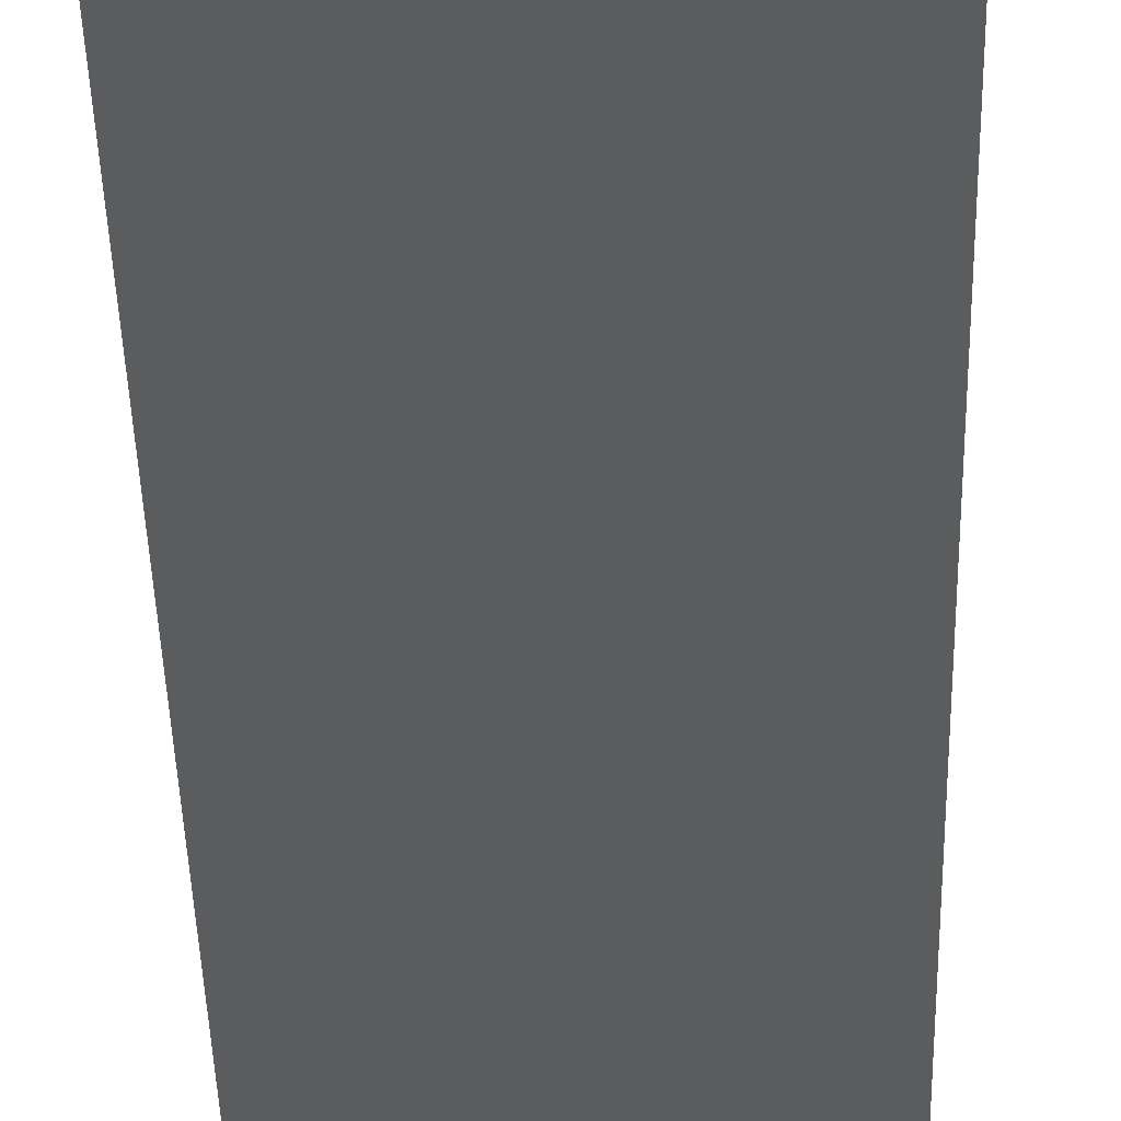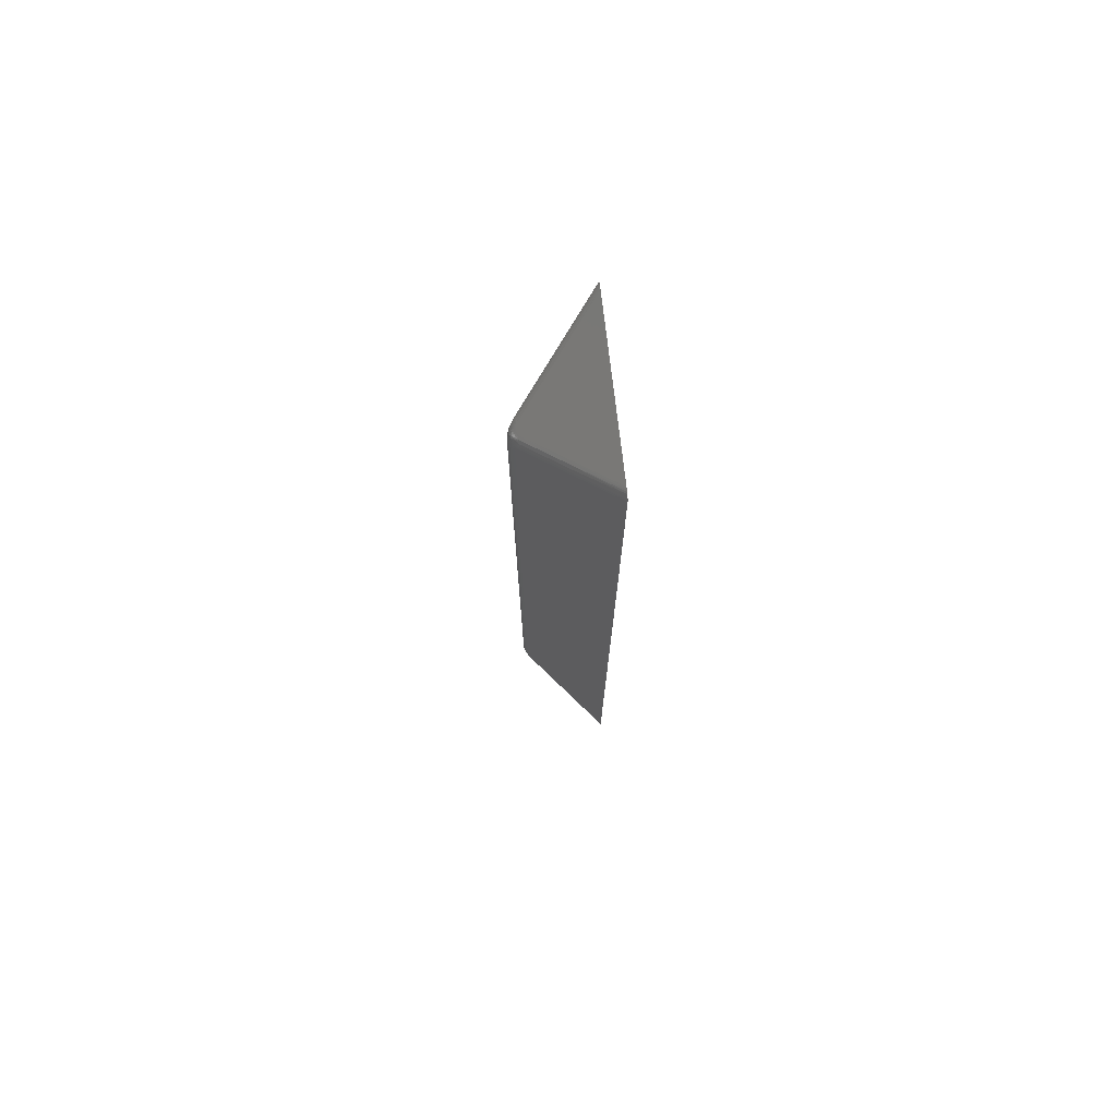
<metadata>
{"format":"stl","ext":"stl","renderer":"f3d","projection":"perspective","resolution":1024,"background":"white","views":[{"elev":-28.5,"azim":1.0,"up":"+Z"},{"elev":75.2,"azim":83.3,"up":"+Y"}]}
</metadata>
<code>
# stl→obj: 370 verts, 736 faces
v 1.225 -13.85 3.542
v 1.267 -13.87 3.526
v 1.259 -13.86 3.537
v 1.285 -13.86 3.54
v 1.286 -13.85 3.554
v 1.308 -13.85 3.551
v 1.318 -13.83 3.565
v 1.333 -13.84 3.557
v 1.353 -13.83 3.57
v 1.36 -13.84 3.56
v 1.388 -13.83 3.568
v 1.387 -13.84 3.557
v 1.412 -13.85 3.551
v 1.421 -13.84 3.559
v 1.435 -13.86 3.54
v 1.451 -13.85 3.544
v 1.453 -13.87 3.526
v 1.489 -13.84 3.546
v 1.495 -13.85 3.542
v 1.496 -13.82 3.559
v 1.535 -13.81 3.548
v 1.498 -13.8 3.571
v 1.537 -13.77 3.566
v 1.497 -13.75 3.593
v 1.533 -13.72 3.58
v 1.492 -13.71 3.608
v 1.529 -13.67 3.589
v 1.492 -13.67 3.617
v 1.526 -13.62 3.594
v 1.495 -13.61 3.621
v 1.498 -13.58 3.621
v 1.46 -13.61 3.643
v 1.464 -13.58 3.644
v 1.423 -13.61 3.658
v 1.427 -13.58 3.66
v 1.387 -13.61 3.666
v 1.389 -13.58 3.669
v 1.353 -13.61 3.667
v 1.353 -13.58 3.671
v 1.319 -13.61 3.663
v 1.316 -13.58 3.666
v 1.283 -13.61 3.652
v 1.278 -13.58 3.654
v 1.246 -13.61 3.635
v 1.242 -13.58 3.635
v 1.218 -13.62 3.616
v 1.216 -13.59 3.615
v 1.206 -13.62 3.605
v 1.194 -13.62 3.594
v 1.191 -13.67 3.589
v 1.165 -13.68 3.565
v 1.147 -13.73 3.546
v 1.126 -13.73 3.526
v 1.152 -13.78 3.542
v 1.568 -13.78 3.542
v 1.573 -13.73 3.546
v 1.594 -13.73 3.526
v 1.555 -13.68 3.565
v 1.508 -13.55 3.612
v 1.502 -13.55 3.618
v 1.469 -13.55 3.643
v 1.432 -13.55 3.661
v 1.392 -13.55 3.672
v 1.352 -13.55 3.674
v 1.312 -13.55 3.669
v 1.273 -13.55 3.655
v 1.237 -13.55 3.634
v 1.212 -13.55 3.612
v 1.501 -13.48 3.619
v 1.479 -13.5 3.638
v 1.46 -13.48 3.65
v 1.44 -13.5 3.66
v 1.412 -13.48 3.67
v 1.396 -13.5 3.674
v 1.36 -13.48 3.677
v 1.351 -13.5 3.677
v 1.308 -13.48 3.67
v 1.306 -13.5 3.67
v 1.26 -13.48 3.65
v 1.264 -13.5 3.652
v 1.219 -13.48 3.619
v 1.227 -13.5 3.626
v 1.185 -13.81 3.548
v 1.183 -13.77 3.566
v 1.187 -13.72 3.58
v 1.218 -13.83 3.555
v 1.2 -13.81 3.558
v 1.199 -13.76 3.577
v 1.215 -13.76 3.588
v 1.219 -13.71 3.603
v 1.252 -13.7 3.622
v 1.252 -13.66 3.631
v 1.289 -13.66 3.647
v 1.282 -13.82 3.574
v 1.248 -13.83 3.558
v 1.245 -13.81 3.571
v 1.244 -13.79 3.585
v 1.214 -13.8 3.567
v 1.248 -13.75 3.607
v 1.281 -13.8 3.589
v 1.318 -13.79 3.6
v 1.317 -13.81 3.585
v 1.353 -13.78 3.605
v 1.353 -13.81 3.59
v 1.388 -13.79 3.603
v 1.388 -13.81 3.588
v 1.424 -13.79 3.594
v 1.424 -13.82 3.579
v 1.461 -13.81 3.579
v 1.459 -13.83 3.564
v 1.283 -13.78 3.603
v 1.319 -13.77 3.614
v 1.353 -13.76 3.619
v 1.387 -13.77 3.617
v 1.422 -13.77 3.608
v 1.46 -13.78 3.593
v 1.287 -13.74 3.624
v 1.322 -13.73 3.634
v 1.354 -13.73 3.638
v 1.385 -13.73 3.636
v 1.419 -13.73 3.629
v 1.456 -13.74 3.615
v 1.29 -13.7 3.638
v 1.323 -13.69 3.647
v 1.354 -13.69 3.651
v 1.385 -13.69 3.649
v 1.417 -13.7 3.642
v 1.452 -13.7 3.629
v 1.322 -13.66 3.656
v 1.22 -13.67 3.612
v 1.205 -13.67 3.601
v 1.354 -13.66 3.66
v 1.385 -13.66 3.658
v 1.418 -13.66 3.651
v 1.453 -13.66 3.638
v 1.203 -13.72 3.592
v 2.579 -15 2.4
v 2.069 -14.42 2.968
v 2.609 -15 2.4
v 2.637 -14.99 2.4
v 2.662 -14.98 2.4
v 2.108 -14.39 2.974
v 2.142 -14.35 2.968
v 2.718 -14.89 2.4
v 2.72 -14.86 2.4
v 2.682 -14.96 2.4
v 2.698 -14.94 2.4
v 2.71 -14.92 2.4
v 1.508 -1.447 3.612
v 1.493 -1.496 3.626
v 1.501 -1.521 3.619
v 1.456 -1.497 3.652
v 1.46 -1.521 3.65
v 1.414 -1.497 3.67
v 1.412 -1.521 3.67
v 1.369 -1.497 3.677
v 1.36 -1.521 3.677
v 1.324 -1.497 3.674
v 1.308 -1.521 3.67
v 1.28 -1.497 3.66
v 1.26 -1.521 3.65
v 1.241 -1.497 3.638
v 1.219 -1.521 3.619
v 1.218 -1.448 3.618
v 1.212 -1.447 3.612
v 1.222 -1.415 3.621
v 1.194 -1.378 3.594
v 1.225 -1.386 3.621
v 1.228 -1.335 3.617
v 1.267 -1.34 3.638
v 1.268 -1.299 3.629
v 1.303 -1.304 3.642
v 1.301 -1.268 3.629
v 1.335 -1.272 3.636
v 1.333 -1.235 3.617
v 1.367 -1.236 3.619
v 1.367 -1.216 3.605
v 1.402 -1.211 3.6
v 1.403 -1.19 3.585
v 1.438 -1.18 3.574
v 1.434 -1.154 3.554
v 1.461 -1.138 3.537
v 1.435 -1.14 3.54
v 1.453 -1.126 3.526
v 1.495 -1.152 3.542
v 1.472 -1.165 3.558
v 1.475 -1.187 3.571
v 1.439 -1.201 3.589
v 1.437 -1.224 3.603
v 1.401 -1.233 3.614
v 1.398 -1.271 3.634
v 1.366 -1.273 3.638
v 1.366 -1.308 3.651
v 1.335 -1.307 3.649
v 1.335 -1.344 3.658
v 1.302 -1.343 3.651
v 1.297 -1.39 3.658
v 1.26 -1.389 3.643
v 1.256 -1.418 3.644
v 1.526 -1.378 3.594
v 1.504 -1.414 3.615
v 1.483 -1.45 3.634
v 1.555 -1.317 3.565
v 1.529 -1.326 3.589
v 1.514 -1.382 3.605
v 1.502 -1.384 3.616
v 1.478 -1.417 3.635
v 1.474 -1.388 3.635
v 1.442 -1.418 3.654
v 1.437 -1.389 3.652
v 1.404 -1.418 3.666
v 1.401 -1.389 3.663
v 1.367 -1.418 3.671
v 1.367 -1.389 3.667
v 1.331 -1.418 3.669
v 1.333 -1.389 3.666
v 1.293 -1.418 3.66
v 1.573 -1.269 3.546
v 1.594 -1.267 3.526
v 1.568 -1.225 3.542
v 1.535 -1.185 3.548
v 1.537 -1.233 3.566
v 1.533 -1.279 3.58
v 1.502 -1.174 3.555
v 1.52 -1.191 3.558
v 1.521 -1.238 3.577
v 1.505 -1.244 3.588
v 1.501 -1.288 3.603
v 1.468 -1.296 3.622
v 1.468 -1.338 3.631
v 1.431 -1.342 3.647
v 1.412 -1.151 3.551
v 1.402 -1.165 3.565
v 1.367 -1.195 3.59
v 1.332 -1.214 3.603
v 1.298 -1.228 3.608
v 1.264 -1.259 3.615
v 1.228 -1.291 3.608
v 1.191 -1.326 3.589
v 1.165 -1.317 3.565
v 1.187 -1.279 3.58
v 1.147 -1.269 3.546
v 1.152 -1.225 3.542
v 1.126 -1.267 3.526
v 1.387 -1.157 3.557
v 1.367 -1.17 3.57
v 1.332 -1.193 3.588
v 1.296 -1.206 3.594
v 1.26 -1.216 3.593
v 1.223 -1.246 3.593
v 1.36 -1.16 3.56
v 1.332 -1.168 3.568
v 1.296 -1.185 3.579
v 1.259 -1.193 3.579
v 1.222 -1.2 3.571
v 1.183 -1.233 3.566
v 1.333 -1.157 3.557
v 1.308 -1.151 3.551
v 1.299 -1.159 3.559
v 1.285 -1.14 3.54
v 1.269 -1.145 3.544
v 1.267 -1.126 3.526
v 1.231 -1.155 3.546
v 1.225 -1.152 3.542
v 1.224 -1.177 3.559
v 1.185 -1.185 3.548
v 1.476 -1.21 3.585
v 1.506 -1.197 3.567
v 1.472 -1.255 3.607
v 1.433 -1.265 3.624
v 1.43 -1.303 3.638
v 1.398 -1.344 3.656
v 1.5 -1.333 3.612
v 1.515 -1.33 3.601
v 1.447 -1.451 3.655
v 1.517 -1.284 3.592
v 1.397 -1.306 3.647
v 1.408 -1.451 3.669
v 1.368 -1.45 3.674
v 1.328 -1.451 3.672
v 1.288 -1.451 3.661
v 1.251 -1.45 3.643
v 1.366 -1.344 3.66
v 1.261 -1.171 3.564
v 2.72 -0.1414 2.4
v 2.142 -0.6511 2.968
v 2.718 -0.1107 2.4
v 2.71 -0.08284 2.4
v 2.698 -0.05845 2.4
v 2.108 -0.6117 2.974
v 2.069 -0.5778 2.968
v 2.609 -0.00242 2.4
v 2.579 0 2.4
v 2.682 -0.03789 2.4
v 2.662 -0.02153 2.4
v 2.637 -0.009638 2.4
v 0.1414 0 2.4
v 0.6511 -0.5778 2.968
v 0.1107 -0.00242 2.4
v 0.08284 -0.009638 2.4
v 0.05845 -0.02153 2.4
v 0.6117 -0.6117 2.974
v 0.5778 -0.6511 2.968
v 0.00242 -0.1107 2.4
v 1.043e-07 -0.1414 2.4
v 0.03789 -0.03789 2.4
v 0.02153 -0.05845 2.4
v 0.009638 -0.08284 2.4
v 1.46 -2.608 3.65
v 1.46 -3.695 3.65
v 1.46 -4.782 3.65
v 1.412 -4.782 3.67
v 1.412 -5.869 3.67
v 1.36 -5.869 3.677
v 1.36 -6.956 3.677
v 1.308 -6.956 3.67
v 1.308 -8.044 3.67
v 1.26 -8.044 3.65
v 1.26 -9.131 3.65
v 1.26 -10.22 3.65
v 1.26 -11.3 3.65
v 1.308 -10.22 3.67
v 1.308 -11.3 3.67
v 1.36 -10.22 3.677
v 1.36 -11.3 3.677
v 1.412 -10.22 3.67
v 1.412 -11.3 3.67
v 1.46 -10.22 3.65
v 1.46 -11.3 3.65
v 1.46 -12.39 3.65
v 1.412 -12.39 3.67
v 1.36 -12.39 3.677
v 1.308 -12.39 3.67
v 1.26 -12.39 3.65
v 1.412 -2.608 3.67
v 1.36 -2.608 3.677
v 1.308 -2.608 3.67
v 1.26 -2.608 3.65
v 1.26 -6.956 3.65
v 1.26 -5.869 3.65
v 1.26 -4.782 3.65
v 1.308 -4.782 3.67
v 1.308 -3.695 3.67
v 1.36 -3.695 3.677
v 1.46 -8.044 3.65
v 1.46 -9.131 3.65
v 1.412 -3.695 3.67
v 1.46 -5.869 3.65
v 1.46 -6.956 3.65
v 1.412 -8.044 3.67
v 1.412 -9.131 3.67
v 1.36 -9.131 3.677
v 1.412 -6.956 3.67
v 1.36 -4.782 3.677
v 1.308 -5.869 3.67
v 1.36 -8.044 3.677
v 1.308 -9.131 3.67
v 1.26 -3.695 3.65
v 1.043e-07 -14.86 2.4
v 0.5778 -14.35 2.968
v 0.00242 -14.89 2.4
v 0.009638 -14.92 2.4
v 0.02153 -14.94 2.4
v 0.6117 -14.39 2.974
v 0.6511 -14.42 2.968
v 0.1107 -15 2.4
v 0.1414 -15 2.4
v 0.03789 -14.96 2.4
v 0.05845 -14.98 2.4
v 0.08284 -14.99 2.4
f 1 2 3
f 3 2 4
f 3 4 5
f 5 4 6
f 5 6 7
f 7 6 8
f 7 8 9
f 9 8 10
f 9 10 11
f 11 10 12
f 11 12 13
f 11 13 14
f 14 13 15
f 14 15 16
f 16 15 17
f 16 17 18
f 18 17 19
f 18 19 20
f 20 19 21
f 20 21 22
f 22 21 23
f 22 23 24
f 24 23 25
f 24 25 26
f 26 25 27
f 26 27 28
f 28 27 29
f 28 29 30
f 30 29 31
f 30 31 32
f 32 31 33
f 32 33 34
f 34 33 35
f 34 35 36
f 36 35 37
f 36 37 38
f 38 37 39
f 38 39 40
f 40 39 41
f 40 41 42
f 42 41 43
f 42 43 44
f 44 43 45
f 44 45 46
f 46 45 47
f 46 47 48
f 48 47 49
f 48 49 50
f 50 49 51
f 50 51 52
f 52 51 53
f 52 53 54
f 21 55 23
f 23 55 25
f 25 55 56
f 56 55 57
f 56 57 58
f 29 27 58
f 58 27 25
f 58 25 56
f 29 59 31
f 31 59 60
f 31 60 33
f 33 60 61
f 33 61 35
f 35 61 62
f 35 62 37
f 37 62 63
f 37 63 39
f 39 63 64
f 39 64 41
f 41 64 65
f 41 65 43
f 43 65 66
f 43 66 45
f 45 66 67
f 45 67 47
f 47 67 68
f 47 68 49
f 59 69 60
f 60 69 70
f 60 70 61
f 61 70 62
f 69 71 70
f 70 71 72
f 70 72 62
f 62 72 63
f 71 73 72
f 72 73 74
f 72 74 63
f 63 74 64
f 73 75 74
f 74 75 76
f 74 76 64
f 64 76 65
f 75 77 76
f 76 77 78
f 76 78 65
f 65 78 66
f 77 79 78
f 78 79 80
f 78 80 66
f 66 80 67
f 79 81 80
f 80 81 82
f 80 82 67
f 67 82 68
f 81 68 82
f 83 84 54
f 54 84 85
f 54 85 52
f 52 85 50
f 1 86 83
f 83 86 87
f 83 87 88
f 88 87 89
f 88 89 90
f 90 89 91
f 90 91 92
f 92 91 93
f 92 93 42
f 42 93 40
f 5 94 3
f 3 94 95
f 3 95 1
f 1 95 96
f 1 96 86
f 86 96 97
f 86 97 98
f 98 97 99
f 98 99 89
f 89 99 91
f 96 95 100
f 100 95 94
f 100 94 101
f 101 94 102
f 101 102 103
f 103 102 104
f 103 104 105
f 105 104 106
f 105 106 107
f 107 106 108
f 107 108 109
f 109 108 110
f 109 110 20
f 20 110 18
f 94 5 102
f 102 5 7
f 102 7 104
f 104 7 9
f 104 9 106
f 106 9 11
f 106 11 108
f 108 11 14
f 108 14 110
f 110 14 16
f 110 16 18
f 97 96 111
f 111 96 100
f 111 100 112
f 112 100 101
f 112 101 113
f 113 101 103
f 113 103 114
f 114 103 105
f 114 105 115
f 115 105 107
f 115 107 116
f 116 107 109
f 116 109 22
f 22 109 20
f 99 97 117
f 117 97 111
f 117 111 118
f 118 111 112
f 118 112 119
f 119 112 113
f 119 113 120
f 120 113 114
f 120 114 121
f 121 114 115
f 121 115 122
f 122 115 116
f 122 116 24
f 24 116 22
f 91 99 123
f 123 99 117
f 123 117 124
f 124 117 118
f 124 118 125
f 125 118 119
f 125 119 126
f 126 119 120
f 126 120 127
f 127 120 121
f 127 121 128
f 128 121 122
f 128 122 26
f 26 122 24
f 91 123 93
f 93 123 129
f 93 129 40
f 40 129 38
f 129 123 124
f 92 42 44
f 92 44 130
f 130 44 46
f 130 46 131
f 131 46 48
f 131 48 50
f 129 124 132
f 132 124 125
f 132 125 133
f 133 125 126
f 133 126 134
f 134 126 127
f 134 127 135
f 135 127 128
f 135 128 28
f 28 128 26
f 36 38 132
f 132 38 129
f 36 132 133
f 34 36 133
f 34 133 134
f 32 34 134
f 32 134 135
f 30 32 135
f 30 135 28
f 92 130 90
f 90 130 136
f 90 136 88
f 88 136 84
f 88 84 83
f 136 130 131
f 87 86 98
f 98 89 87
f 50 85 131
f 131 85 136
f 85 84 136
f 17 137 138
f 138 137 139
f 138 139 140
f 140 141 138
f 138 141 142
f 138 142 21
f 21 142 55
f 55 142 143
f 55 143 57
f 57 143 144
f 57 144 145
f 141 146 142
f 142 146 147
f 142 147 143
f 143 147 148
f 143 148 144
f 21 19 138
f 138 19 17
f 149 150 151
f 151 150 152
f 151 152 153
f 153 152 154
f 153 154 155
f 155 154 156
f 155 156 157
f 157 156 158
f 157 158 159
f 159 158 160
f 159 160 161
f 161 160 162
f 161 162 163
f 163 162 164
f 163 164 165
f 165 164 166
f 165 166 167
f 167 166 168
f 167 168 169
f 169 168 170
f 169 170 171
f 171 170 172
f 171 172 173
f 173 172 174
f 173 174 175
f 175 174 176
f 175 176 177
f 177 176 178
f 177 178 179
f 179 178 180
f 179 180 181
f 181 180 182
f 181 182 183
f 183 182 184
f 184 182 185
f 185 182 186
f 185 186 187
f 187 186 188
f 187 188 189
f 189 188 190
f 189 190 191
f 191 190 192
f 191 192 193
f 193 192 194
f 193 194 195
f 195 194 196
f 195 196 197
f 197 196 198
f 197 198 199
f 199 198 166
f 199 166 164
f 200 201 149
f 149 201 202
f 149 202 150
f 150 202 152
f 203 204 200
f 200 204 205
f 200 205 201
f 201 205 206
f 201 206 207
f 207 206 208
f 207 208 209
f 209 208 210
f 209 210 211
f 211 210 212
f 211 212 213
f 213 212 214
f 213 214 215
f 215 214 216
f 215 216 217
f 217 216 197
f 217 197 199
f 204 203 218
f 218 203 219
f 218 219 220
f 221 222 220
f 220 222 223
f 220 223 218
f 218 223 204
f 185 224 221
f 221 224 225
f 221 225 226
f 226 225 227
f 226 227 228
f 228 227 229
f 228 229 230
f 230 229 231
f 230 231 210
f 210 231 212
f 183 232 181
f 181 232 233
f 181 233 179
f 179 233 234
f 179 234 177
f 177 234 235
f 177 235 175
f 175 235 236
f 175 236 173
f 173 236 237
f 173 237 171
f 171 237 238
f 171 238 169
f 169 238 239
f 169 239 167
f 167 239 240
f 240 239 241
f 240 241 242
f 242 241 243
f 242 243 244
f 232 245 233
f 233 245 246
f 233 246 234
f 234 246 247
f 234 247 235
f 235 247 248
f 235 248 236
f 236 248 249
f 236 249 237
f 237 249 250
f 237 250 238
f 238 250 241
f 238 241 239
f 245 251 246
f 246 251 252
f 246 252 247
f 247 252 253
f 247 253 248
f 248 253 254
f 248 254 249
f 249 254 255
f 249 255 250
f 250 255 256
f 250 256 241
f 241 256 243
f 251 257 252
f 252 257 258
f 252 258 259
f 259 258 260
f 259 260 261
f 261 260 262
f 261 262 263
f 263 262 264
f 263 264 265
f 265 264 266
f 265 266 255
f 255 266 256
f 266 243 256
f 244 240 242
f 224 185 187
f 188 186 180
f 180 186 182
f 187 267 224
f 224 267 268
f 224 268 225
f 225 268 227
f 227 268 269
f 269 268 267
f 269 267 270
f 270 267 189
f 270 189 191
f 267 187 189
f 227 269 229
f 229 269 271
f 229 271 231
f 231 271 272
f 231 272 212
f 212 272 214
f 271 269 270
f 230 208 273
f 273 208 206
f 273 206 274
f 274 206 205
f 274 205 204
f 208 230 210
f 201 207 202
f 202 207 275
f 202 275 152
f 152 275 154
f 275 207 209
f 230 273 228
f 228 273 276
f 228 276 226
f 226 276 222
f 226 222 221
f 276 273 274
f 204 223 274
f 274 223 276
f 223 222 276
f 190 188 178
f 178 188 180
f 271 270 277
f 277 270 191
f 277 191 193
f 275 209 278
f 278 209 211
f 278 211 279
f 279 211 213
f 279 213 280
f 280 213 215
f 280 215 281
f 281 215 217
f 281 217 282
f 282 217 199
f 282 199 164
f 192 190 176
f 176 190 178
f 271 277 272
f 272 277 283
f 272 283 214
f 214 283 216
f 283 277 193
f 156 154 278
f 278 154 275
f 156 278 279
f 194 192 174
f 174 192 176
f 216 283 195
f 195 283 193
f 158 156 279
f 158 279 280
f 196 194 172
f 172 194 174
f 197 216 195
f 160 158 280
f 160 280 281
f 252 259 253
f 253 259 284
f 253 284 254
f 254 284 265
f 254 265 255
f 198 196 170
f 170 196 172
f 162 160 281
f 162 281 282
f 259 261 284
f 284 261 263
f 284 263 265
f 166 198 168
f 168 198 170
f 164 162 282
f 219 285 286
f 286 285 287
f 286 287 288
f 288 289 286
f 286 289 290
f 286 290 221
f 221 290 185
f 185 290 291
f 185 291 184
f 184 291 292
f 184 292 293
f 289 294 290
f 290 294 295
f 290 295 291
f 291 295 296
f 291 296 292
f 221 220 286
f 286 220 219
f 262 297 298
f 298 297 299
f 298 299 300
f 300 301 298
f 298 301 302
f 298 302 266
f 266 302 243
f 243 302 303
f 243 303 244
f 244 303 304
f 244 304 305
f 301 306 302
f 302 306 307
f 302 307 303
f 303 307 308
f 303 308 304
f 266 264 298
f 298 264 262
f 153 309 151
f 151 309 310
f 151 310 311
f 311 310 312
f 311 312 313
f 313 312 314
f 313 314 315
f 315 314 316
f 315 316 317
f 317 316 318
f 317 318 319
f 319 318 81
f 319 81 320
f 320 81 321
f 320 321 322
f 322 321 323
f 322 323 324
f 324 323 325
f 324 325 326
f 326 325 327
f 326 327 328
f 328 327 329
f 328 329 69
f 69 329 330
f 69 330 71
f 71 330 73
f 73 330 331
f 73 331 75
f 75 331 332
f 75 332 77
f 77 332 333
f 77 333 79
f 79 333 334
f 79 334 81
f 81 334 321
f 309 153 335
f 335 153 155
f 335 155 336
f 336 155 157
f 336 157 337
f 337 157 159
f 337 159 338
f 338 159 161
f 338 161 163
f 81 339 163
f 163 339 340
f 163 340 341
f 341 340 342
f 341 342 343
f 343 342 344
f 343 344 336
f 336 344 335
f 151 345 69
f 69 345 346
f 69 346 328
f 328 346 326
f 310 309 347
f 347 309 335
f 347 335 344
f 311 348 151
f 151 348 349
f 151 349 345
f 345 349 350
f 345 350 351
f 351 350 352
f 351 352 324
f 324 352 322
f 311 313 348
f 348 313 353
f 348 353 349
f 349 353 350
f 326 346 351
f 351 346 345
f 331 330 329
f 331 329 327
f 310 347 312
f 312 347 354
f 312 354 314
f 314 354 355
f 314 355 316
f 316 355 339
f 316 339 318
f 318 339 81
f 354 347 344
f 313 315 353
f 353 315 356
f 353 356 350
f 350 356 352
f 324 326 351
f 332 331 327
f 332 327 325
f 343 336 337
f 355 354 342
f 342 354 344
f 315 317 356
f 356 317 357
f 356 357 352
f 352 357 322
f 333 332 325
f 333 325 323
f 343 337 358
f 358 337 338
f 358 338 163
f 339 355 340
f 340 355 342
f 320 322 357
f 320 357 319
f 319 357 317
f 334 333 323
f 334 323 321
f 163 341 358
f 358 341 343
f 53 359 360
f 360 359 361
f 360 361 362
f 362 363 360
f 360 363 364
f 360 364 83
f 83 364 1
f 1 364 365
f 1 365 2
f 2 365 366
f 2 366 367
f 363 368 364
f 364 368 369
f 364 369 365
f 365 369 370
f 365 370 366
f 83 54 360
f 360 54 53
f 305 359 244
f 244 359 53
f 244 53 81
f 81 53 51
f 81 51 49
f 49 68 81
f 81 163 244
f 244 163 240
f 240 163 167
f 167 163 165
f 293 297 184
f 184 297 262
f 184 262 183
f 183 262 260
f 183 260 232
f 232 260 258
f 232 258 245
f 245 258 257
f 245 257 251
f 367 137 2
f 2 137 17
f 2 17 4
f 4 17 15
f 4 15 6
f 6 15 13
f 6 13 8
f 8 13 12
f 8 12 10
f 366 359 367
f 367 359 297
f 367 297 293
f 366 370 359
f 359 370 369
f 359 369 368
f 368 363 359
f 359 363 362
f 359 362 361
f 359 305 297
f 297 305 299
f 299 305 300
f 300 305 301
f 301 305 306
f 306 305 307
f 307 305 308
f 308 305 304
f 292 285 293
f 293 285 145
f 293 145 137
f 137 145 139
f 139 145 140
f 140 145 141
f 141 145 146
f 146 145 147
f 147 145 148
f 148 145 144
f 292 296 285
f 285 296 295
f 285 295 294
f 294 289 285
f 285 289 288
f 285 288 287
f 137 367 293
f 145 219 57
f 57 219 69
f 57 69 58
f 58 69 29
f 29 69 59
f 145 285 219
f 69 219 151
f 151 219 203
f 151 203 200
f 200 149 151

</code>
